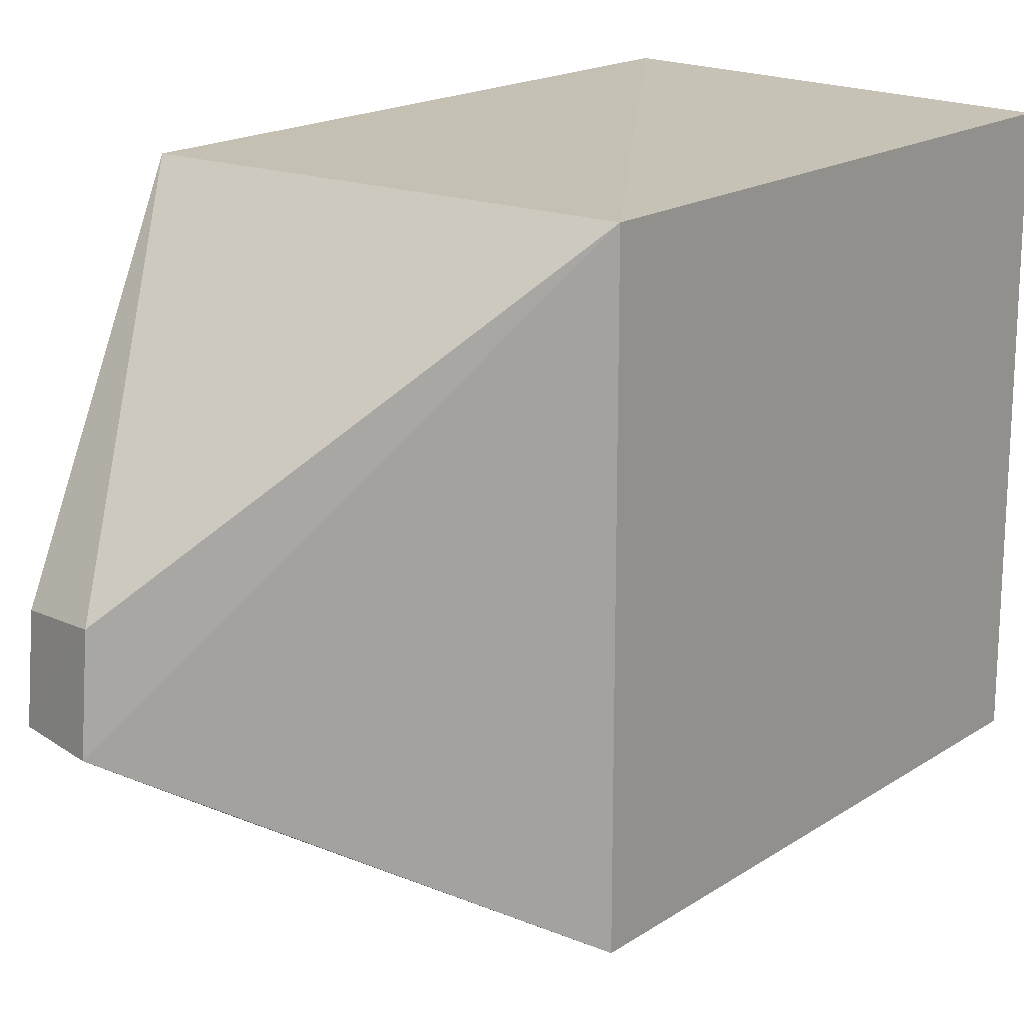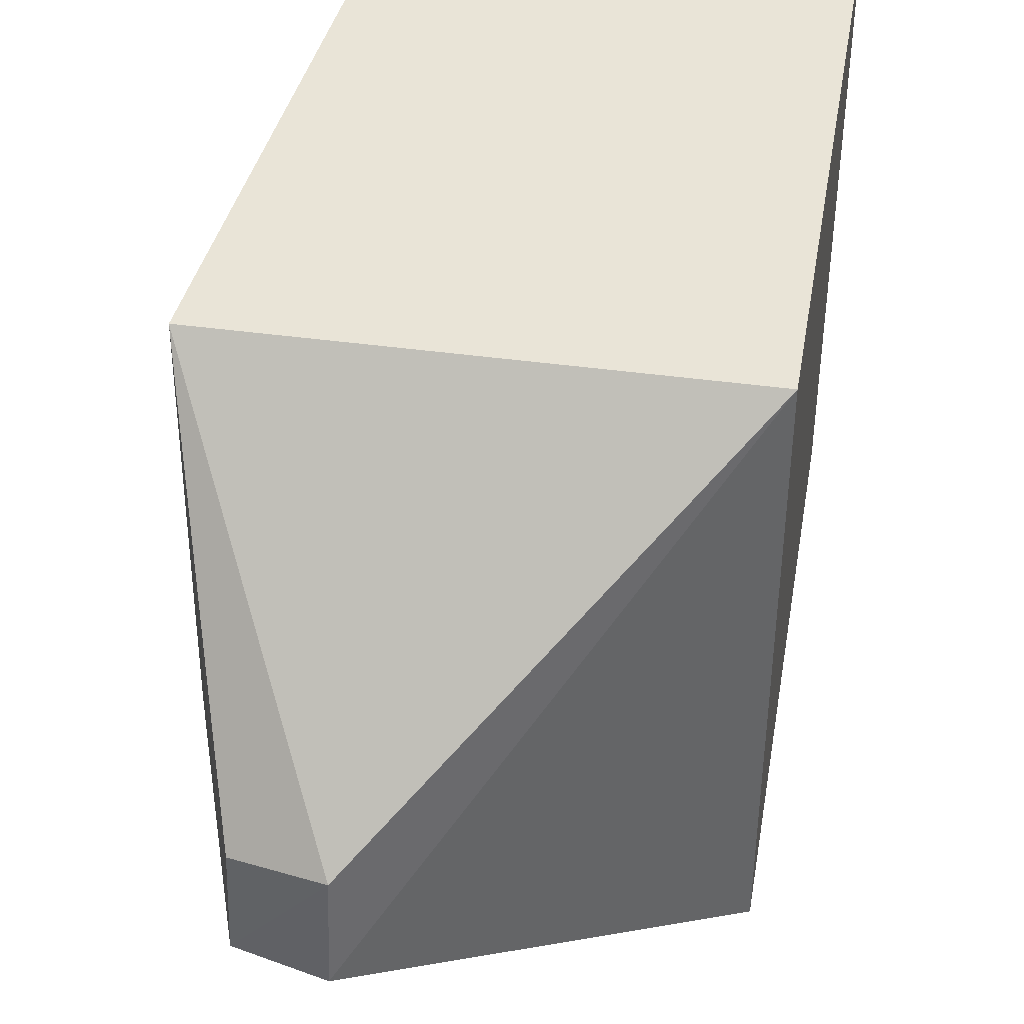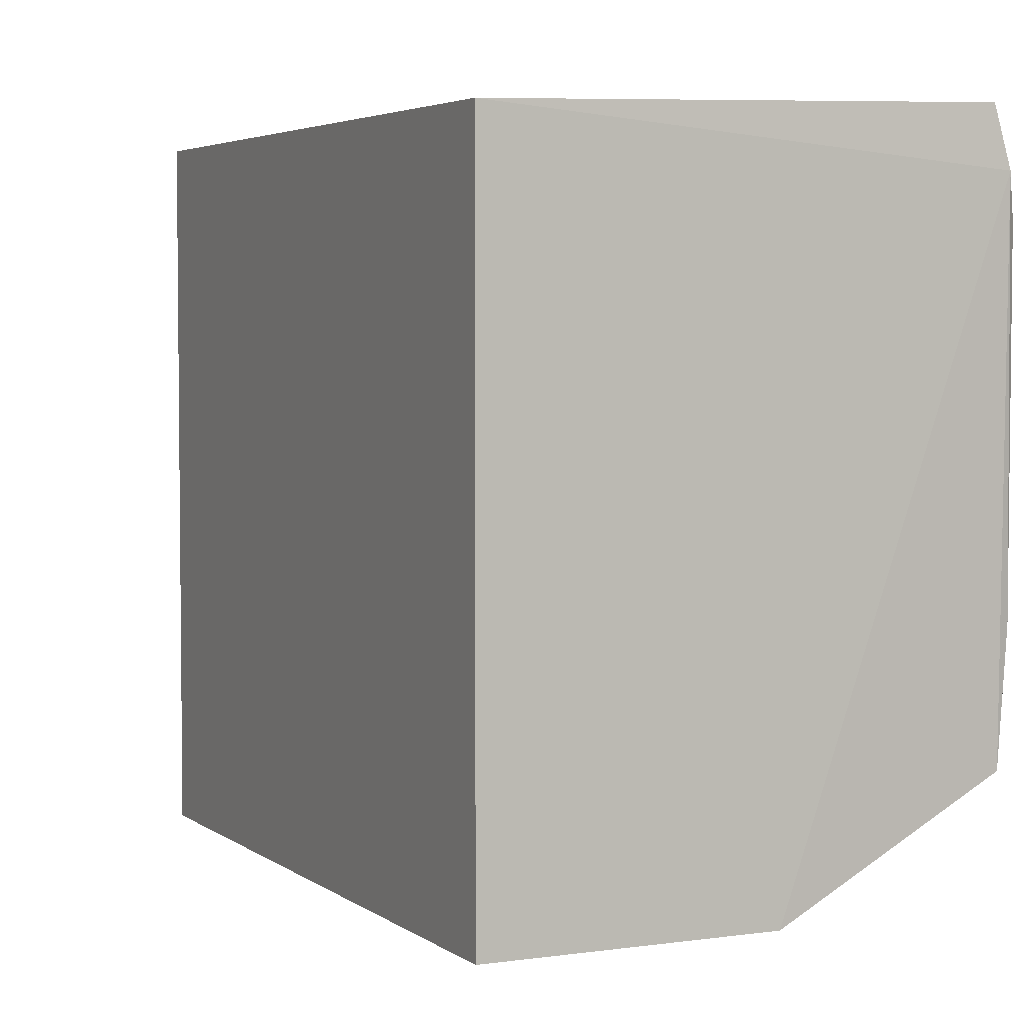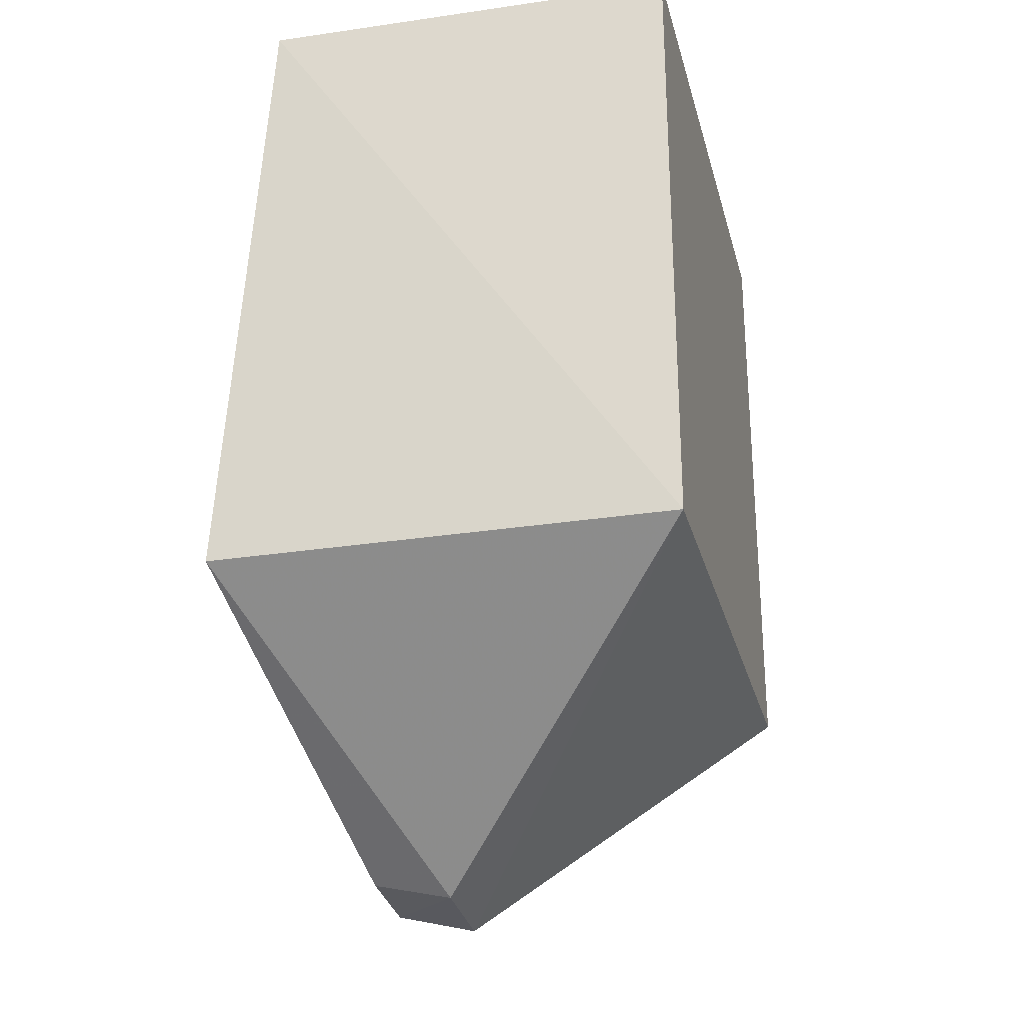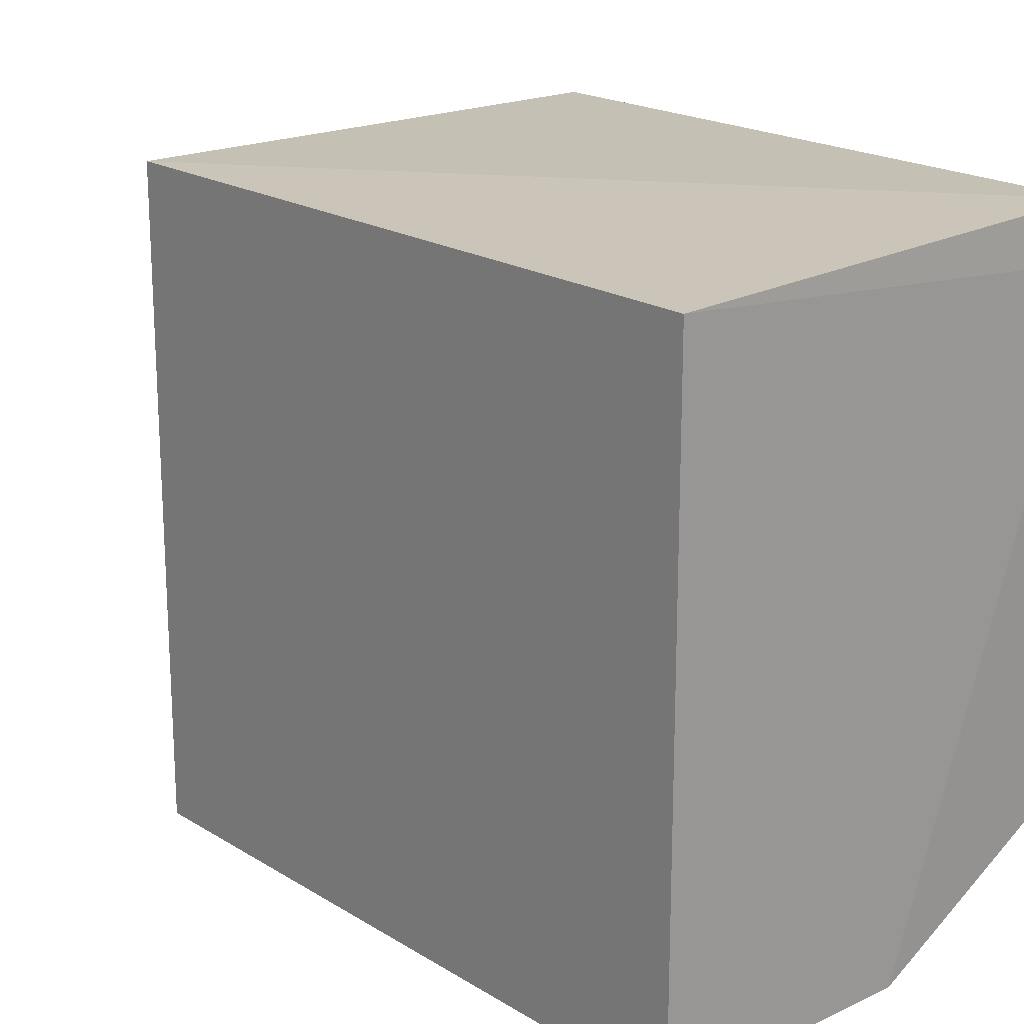
<metadata>
{"format":"obj","ext":"obj","renderer":"f3d","projection":"perspective","resolution":1024,"background":"white","views":[{"elev":17.7,"azim":38.4,"up":"+Z"},{"elev":41.9,"azim":9.7,"up":"+Z"},{"elev":4.0,"azim":154.4,"up":"+Z"},{"elev":-26.5,"azim":13.9,"up":"+Y"},{"elev":19.6,"azim":138.8,"up":"+Z"}]}
</metadata>
<code>
v -0.05111 0.04709 0.1099
v -0.05111 -0.02758 0.1099
v -0.05111 -0.02758 0.03938
v -0.106 0.005315 0.03346
v -0.1077 -0.0275 0.1097
v -0.05111 0.04709 0.03938
v -0.1019 0.04679 0.1114
v -0.08804 -0.05972 0.06008
v -0.1013 -0.01602 0.03339
v -0.1086 0.02984 0.08892
v -0.1034 0.0462 0.05152
v -0.1035 0.04705 0.1054
v -0.08773 -0.05888 0.07278
v -0.1031 -0.02697 0.0393
v -0.1085 -0.01025 0.06897
v -0.08015 0.04709 0.03938
v -0.1088 0.02977 0.06462
v -0.1086 0.02583 0.09239
v -0.09804 -0.05728 0.06018
v -0.1045 -0.03841 0.07309
v -0.1049 -0.01867 0.04078
v -0.105 0.04213 0.05236
v -0.1044 0.04626 0.1009
v -0.1064 0.005696 0.03575
v -0.1084 0.01811 0.09516
v -0.1089 -0.02317 0.1012
v -0.09786 -0.05633 0.07169
v -0.1041 -0.03827 0.06897
v -0.1084 -0.02236 0.08567
v -0.1045 0.04604 0.0648
v -0.1084 -0.006295 0.06536
f 1 2 3
f 6 1 3
f 7 5 2
f 7 2 1
f 8 3 2
f 9 6 3
f 9 4 6
f 12 7 1
f 13 8 2
f 13 2 5
f 14 9 3
f 14 3 8
f 14 4 9
f 16 6 4
f 16 4 11
f 16 11 12
f 16 12 1
f 16 1 6
f 19 8 13
f 19 14 8
f 20 19 5
f 21 4 14
f 21 14 20
f 22 11 4
f 23 17 10
f 23 18 12
f 23 10 18
f 24 21 15
f 24 4 21
f 24 22 4
f 24 17 22
f 25 5 7
f 25 7 12
f 25 12 18
f 26 25 18
f 26 5 25
f 26 20 5
f 26 17 15
f 26 18 10
f 26 10 17
f 27 19 13
f 27 13 5
f 27 5 19
f 28 20 14
f 28 14 19
f 28 19 20
f 29 21 20
f 29 15 21
f 29 26 15
f 29 20 26
f 30 22 17
f 30 17 23
f 30 11 22
f 30 23 12
f 30 12 11
f 31 24 15
f 31 15 17
f 31 17 24

</code>
